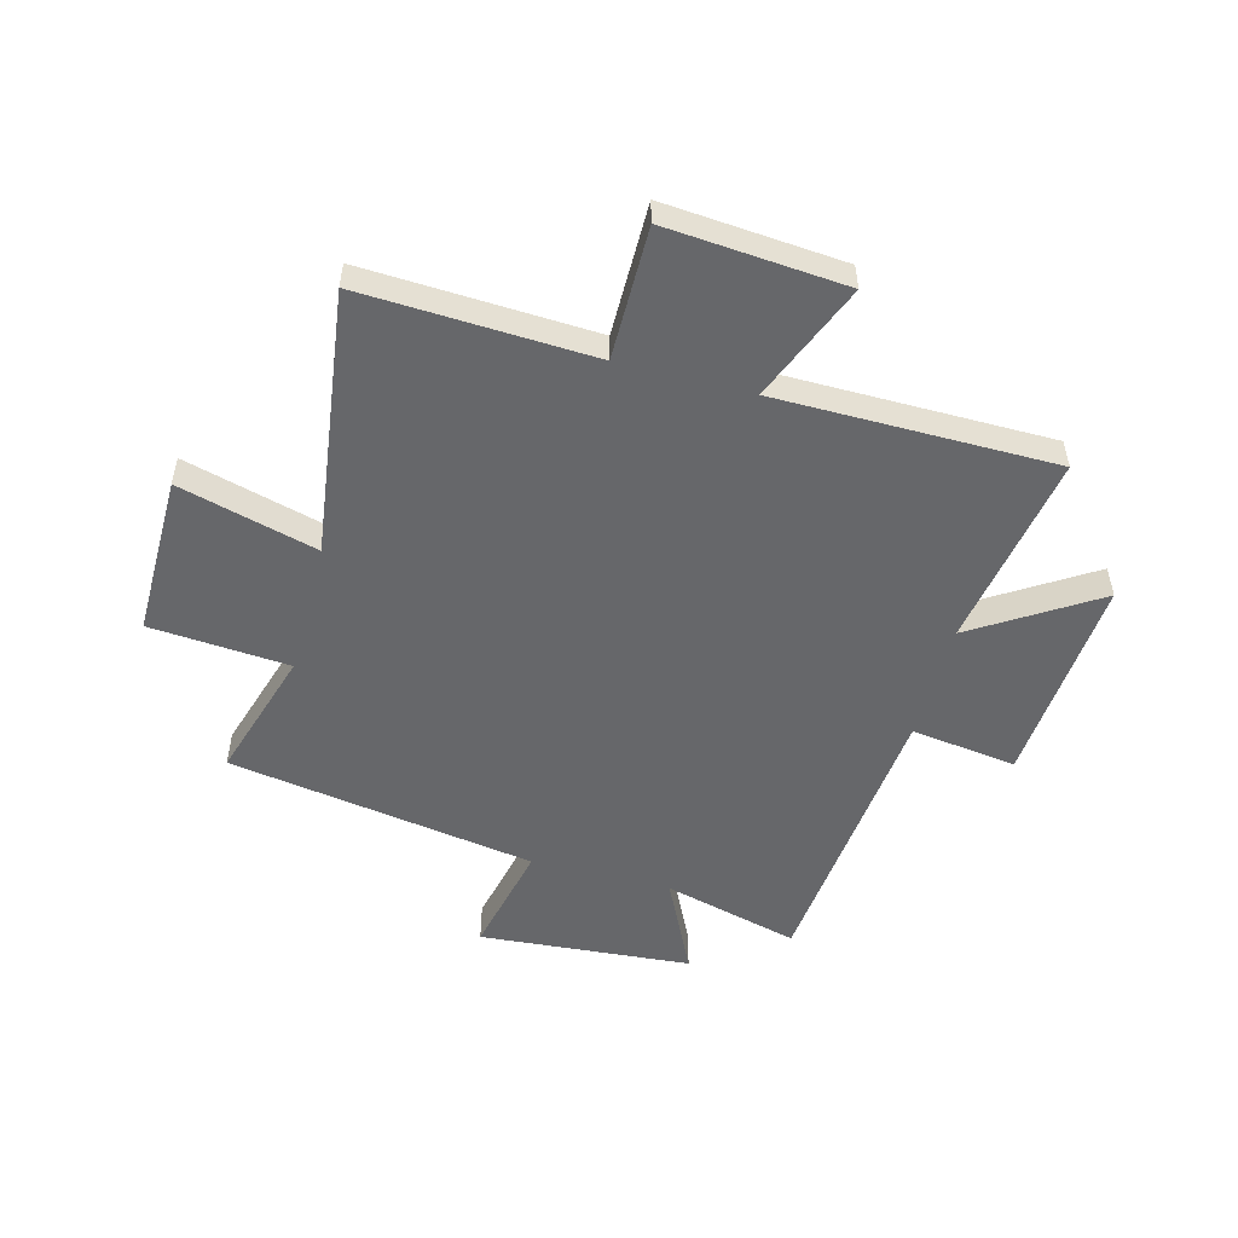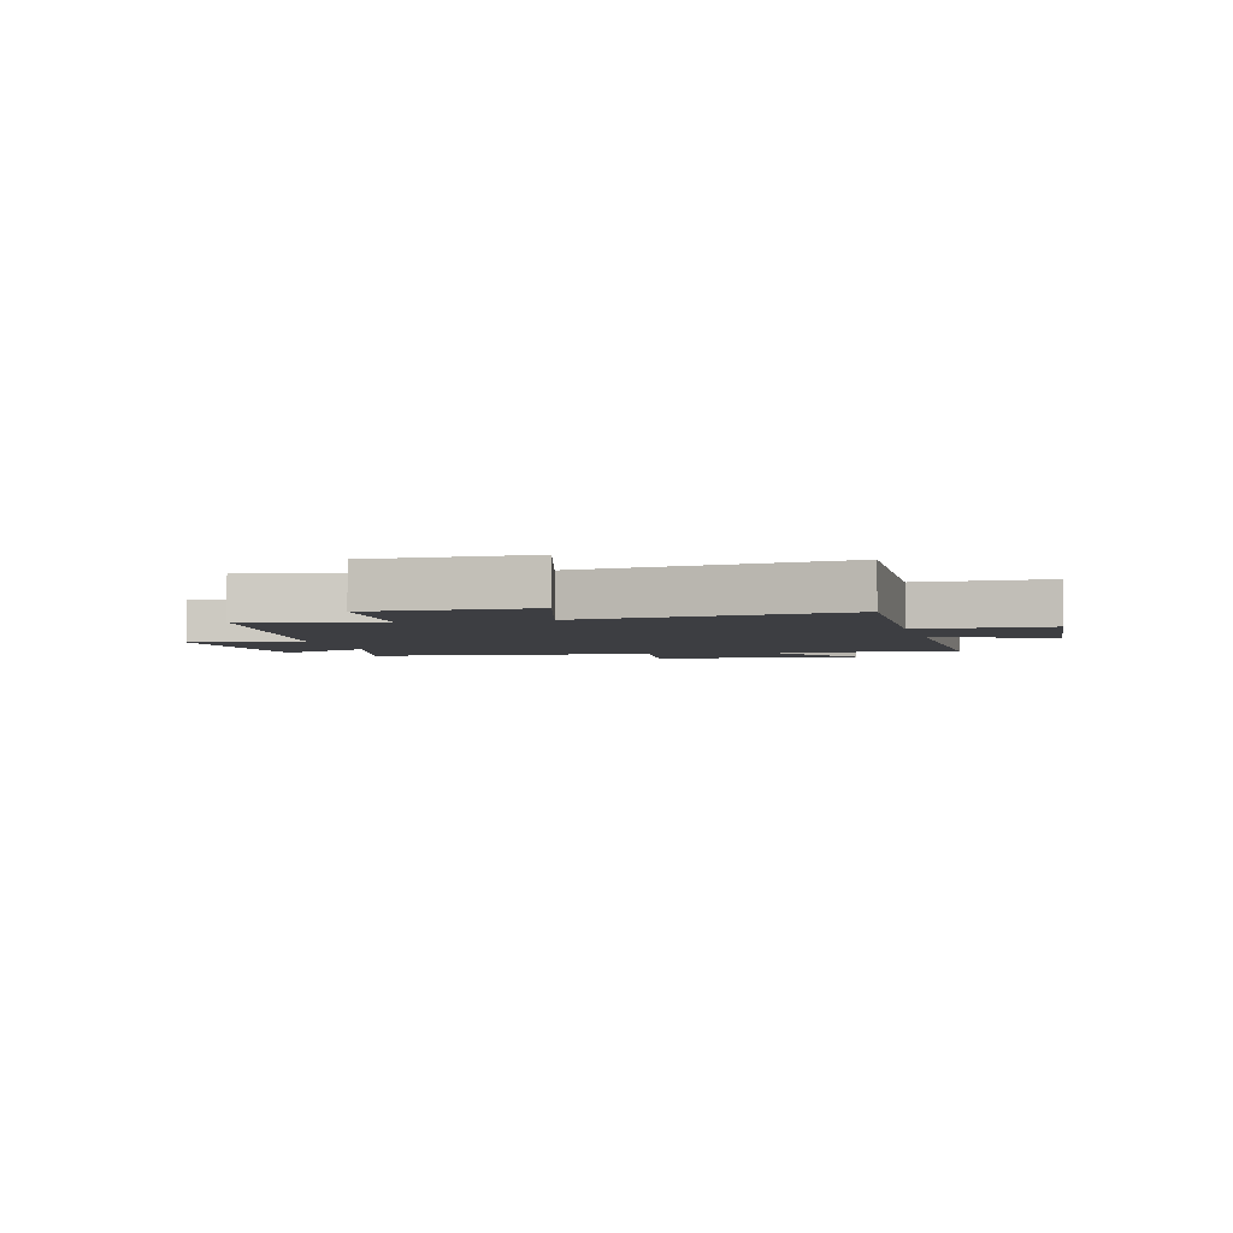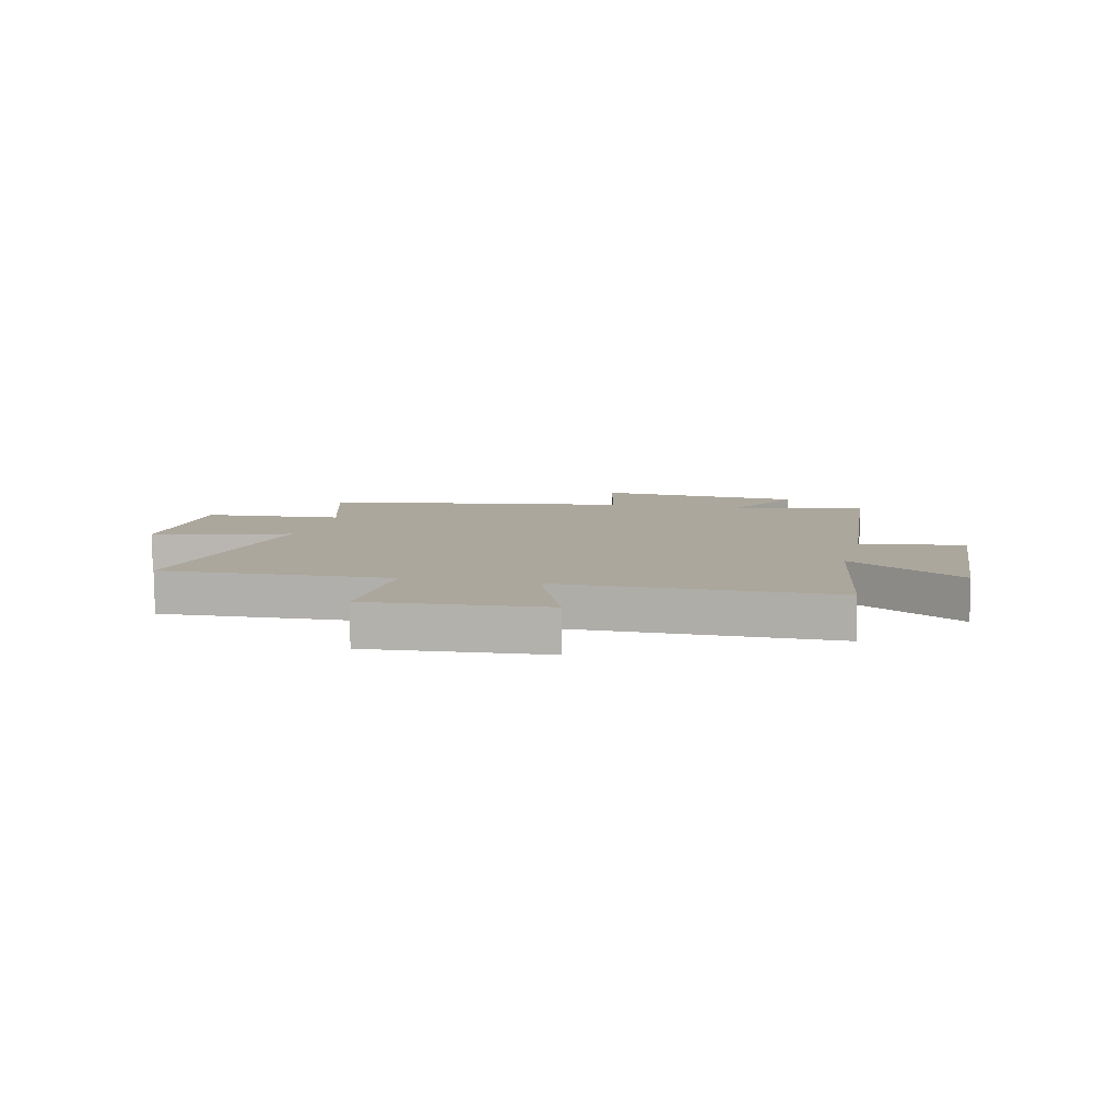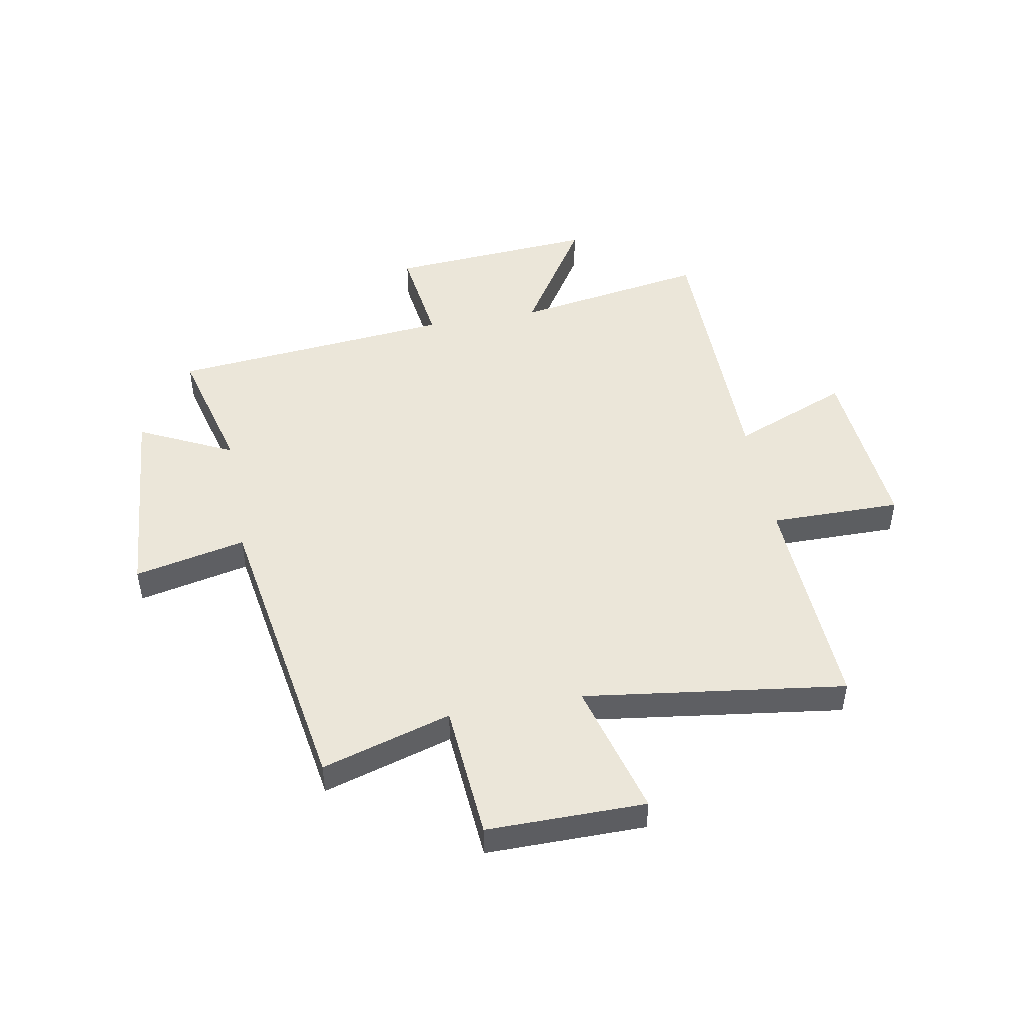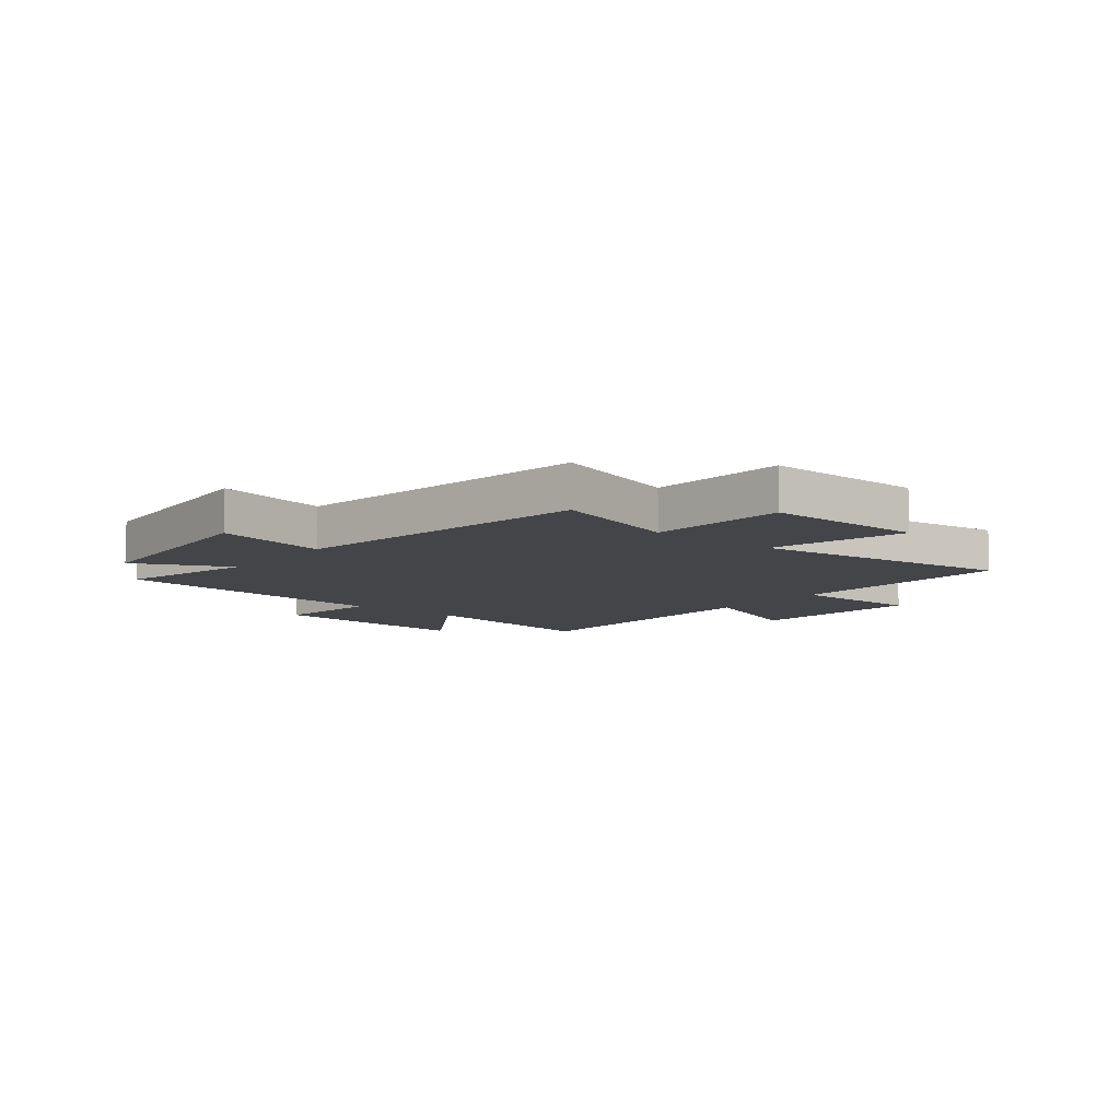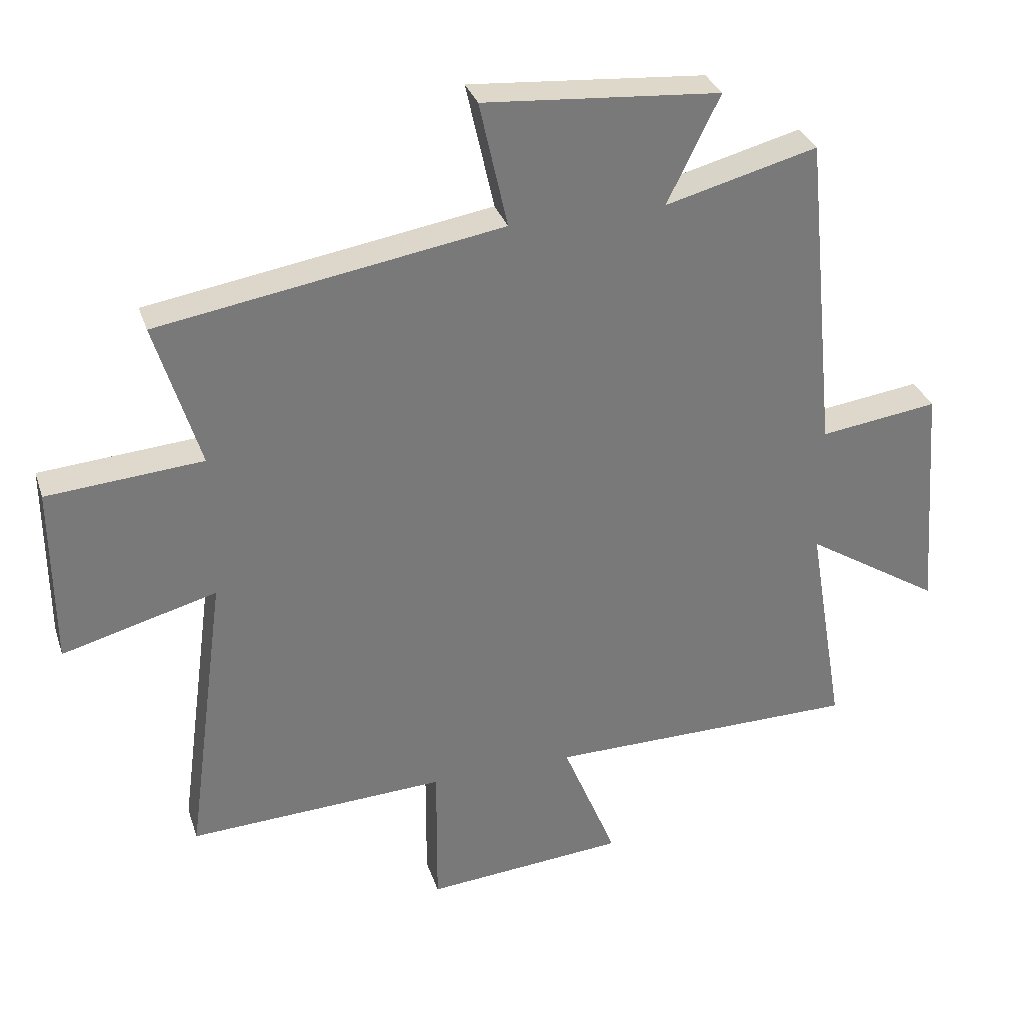
<metadata>
{"format":"obj","ext":"obj","renderer":"f3d","projection":"perspective","resolution":1024,"background":"white","views":[{"elev":-52.2,"azim":165.1,"up":"+Y"},{"elev":-3.6,"azim":104.6,"up":"+Y"},{"elev":8.4,"azim":-166.4,"up":"+Y"},{"elev":47.6,"azim":79.7,"up":"+Y"},{"elev":-8.8,"azim":50.9,"up":"+Y"},{"elev":32.2,"azim":163.1,"up":"+Z"}]}
</metadata>
<code>
v -0.558 0.07 -0.497
v -0.5 0.07 -0.153
v -0.713 0.07 -0.288
v -0.685 0.07 0.082
v -0.5 0.07 0.057
v -0.45 0.07 0.562
v -0.212 0.07 0.5
v -0.294 0.07 0.668
v 0.076 0.07 0.698
v 0.032 0.07 0.5
v 0.57 0.07 0.412
v 0.5 0.07 0.182
v 0.744 0.07 0.163
v 0.742 0.07 -0.119
v 0.5 0.07 -0.054
v 0.562 0.07 -0.519
v 0.158 0.07 -0.5
v 0.159 0.07 -0.733
v -0.155 0.07 -0.707
v -0.07 0.07 -0.5
v -0.558 0 -0.497
v -0.5 0 -0.153
v -0.713 0 -0.288
v -0.685 0 0.082
v -0.5 0 0.057
v -0.45 0 0.562
v -0.212 0 0.5
v -0.294 0 0.668
v 0.076 0 0.698
v 0.032 0 0.5
v 0.57 0 0.412
v 0.5 0 0.182
v 0.744 0 0.163
v 0.742 0 -0.119
v 0.5 0 -0.054
v 0.562 0 -0.519
v 0.158 0 -0.5
v 0.159 0 -0.733
v -0.155 0 -0.707
v -0.07 0 -0.5
f 17 18 19 20
f 17 20 1 2
f 15 16 17 2
f 12 13 14 15
f 12 15 2
f 10 11 12 2
f 7 8 9 10
f 7 10 2 3
f 5 6 7
f 5 7 3
f 3 4 5
f 40 39 38 37
f 22 21 40 37
f 22 37 36 35
f 35 34 33 32
f 22 35 32
f 22 32 31 30
f 30 29 28 27
f 23 22 30 27
f 27 26 25
f 23 27 25
f 25 24 23
f 1 21 22 2
f 2 22 23 3
f 3 23 24 4
f 4 24 25 5
f 5 25 26 6
f 6 26 27 7
f 7 27 28 8
f 8 28 29 9
f 9 29 30 10
f 10 30 31 11
f 11 31 32 12
f 12 32 33 13
f 13 33 34 14
f 14 34 35 15
f 15 35 36 16
f 16 36 37 17
f 17 37 38 18
f 18 38 39 19
f 19 39 40 20
f 20 40 21 1

</code>
